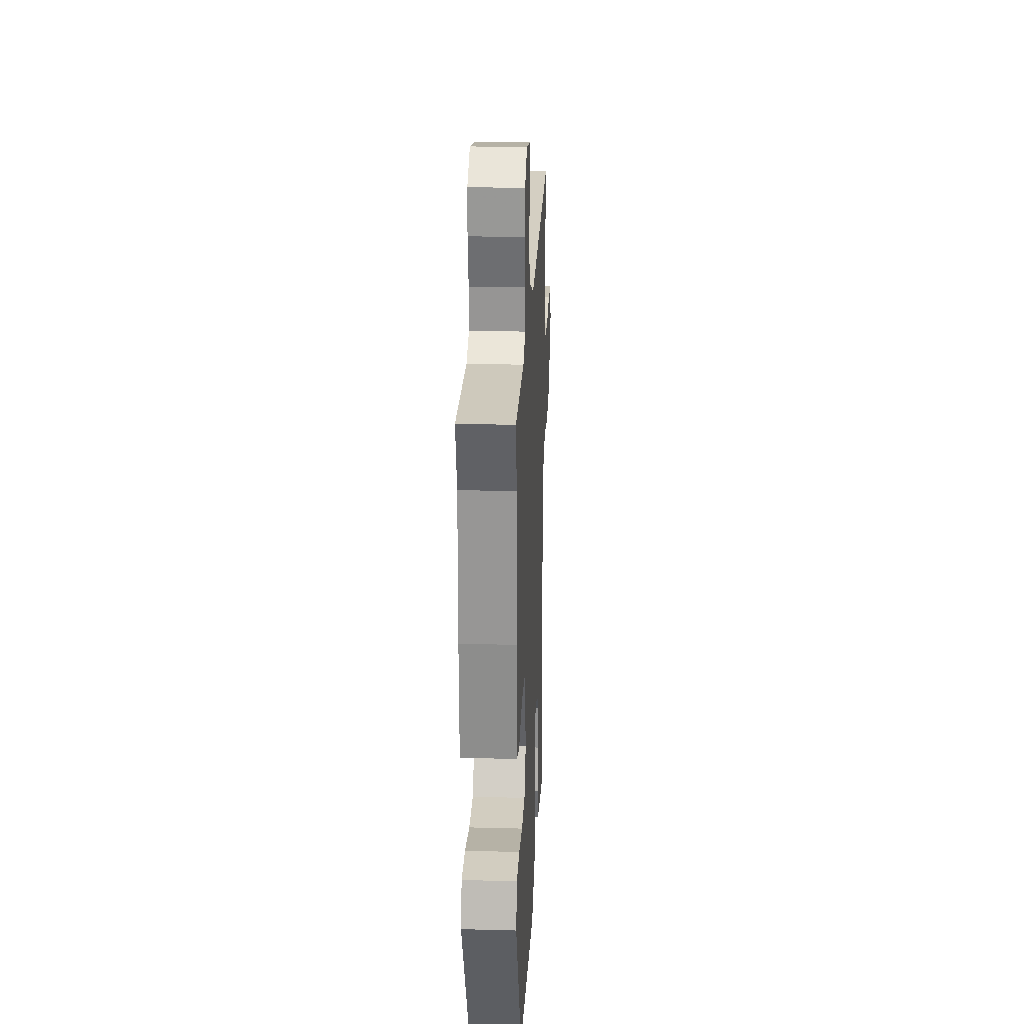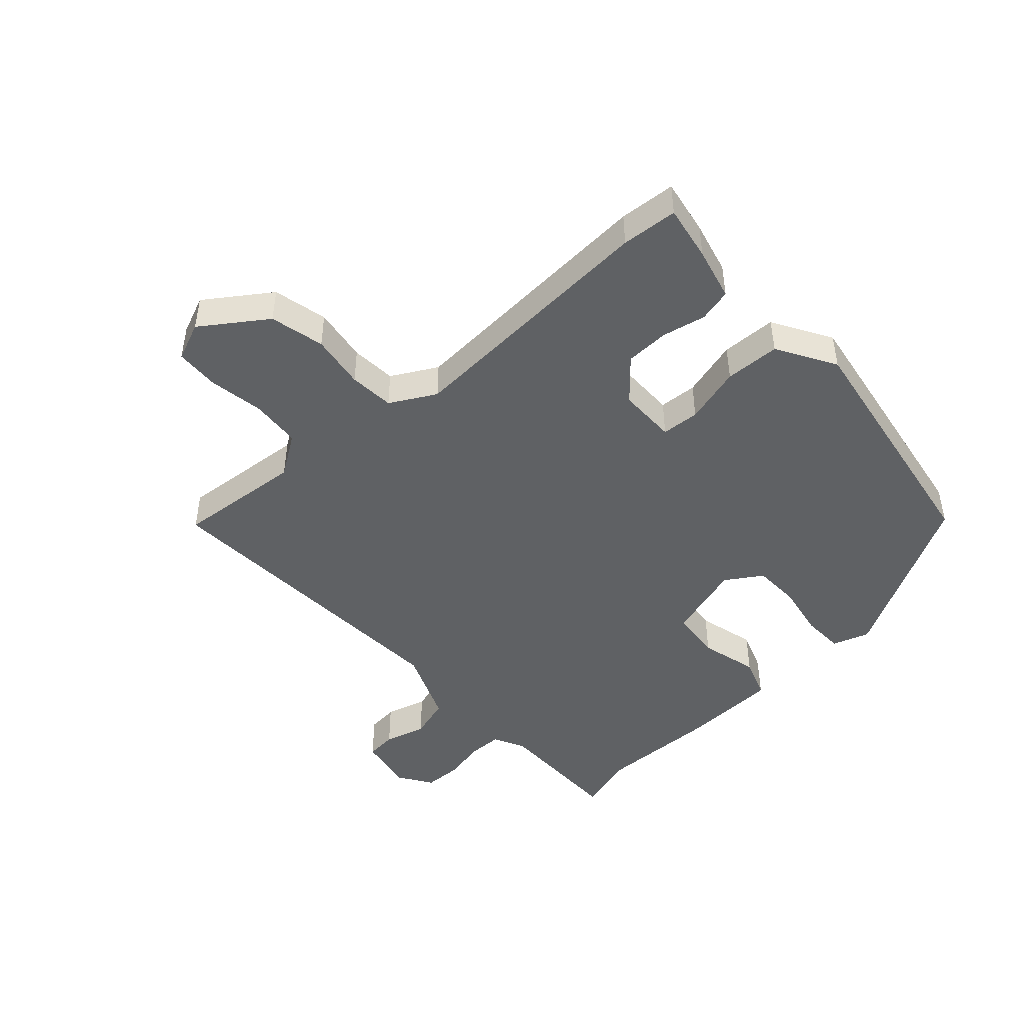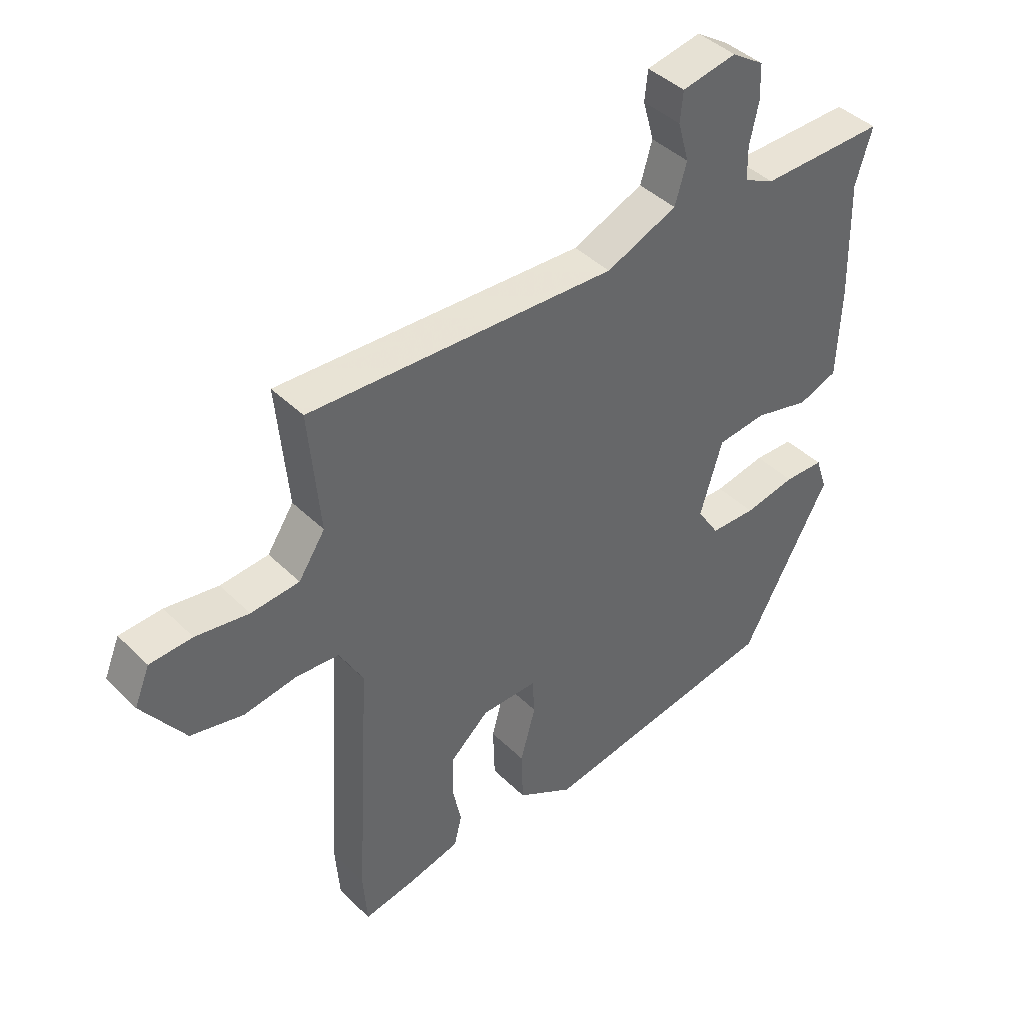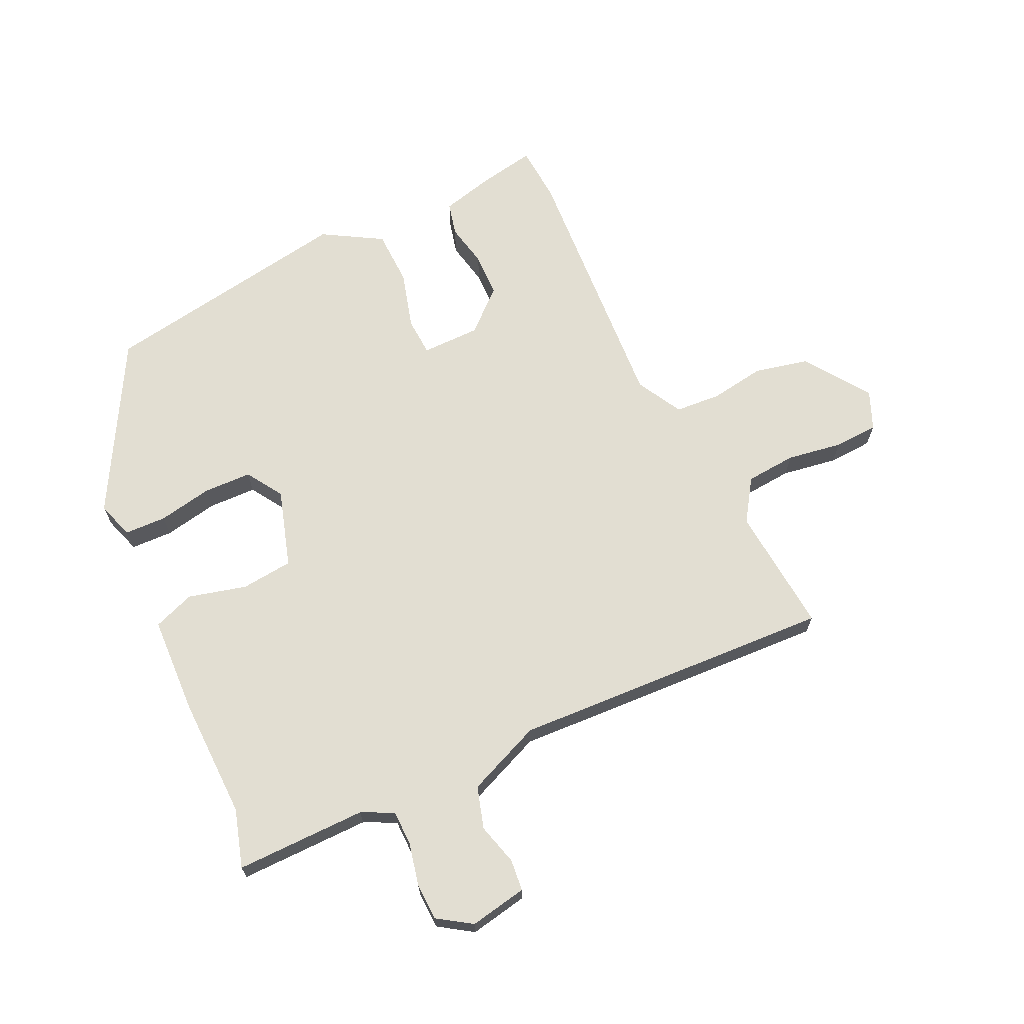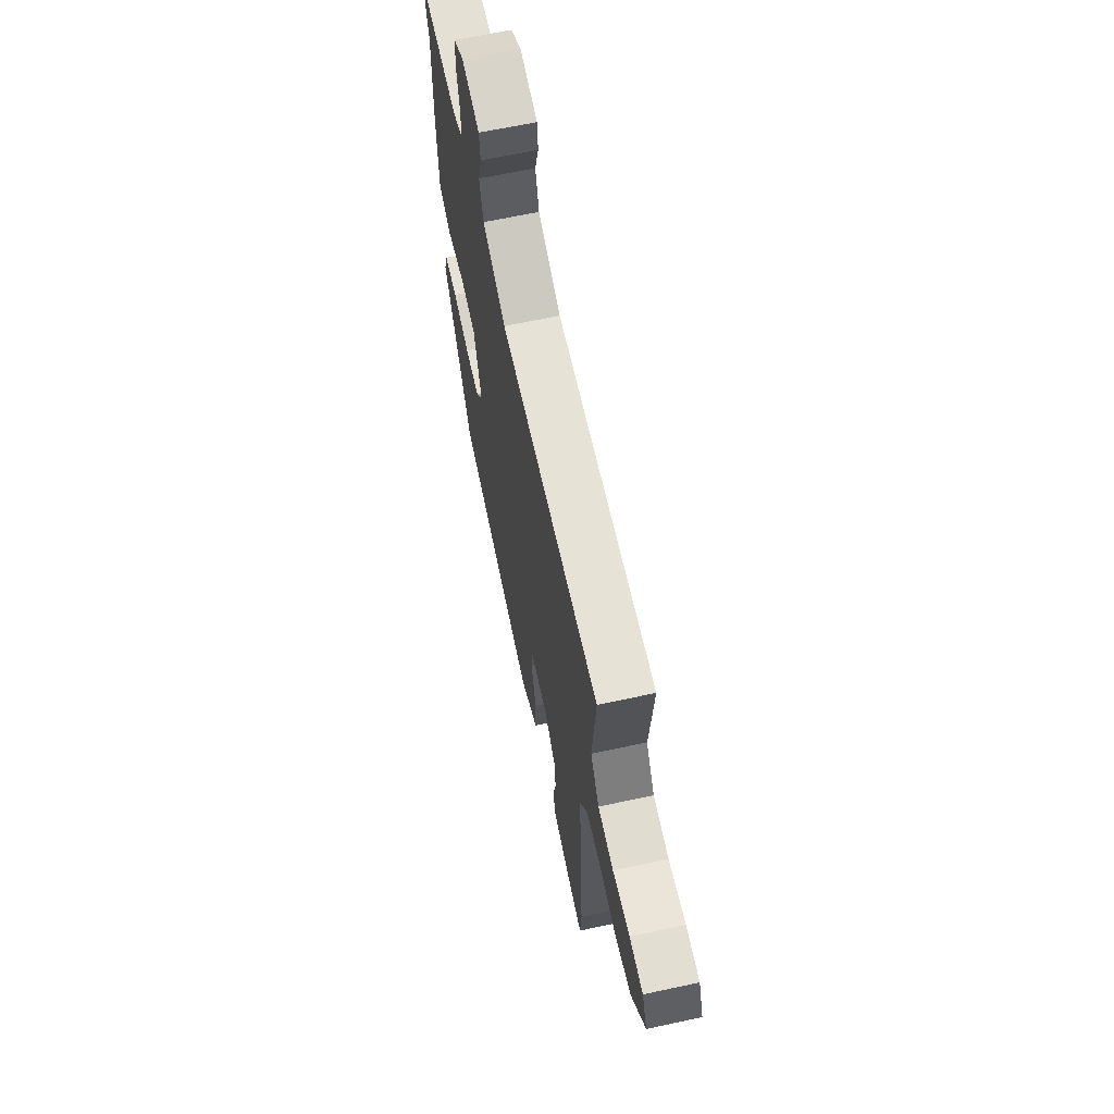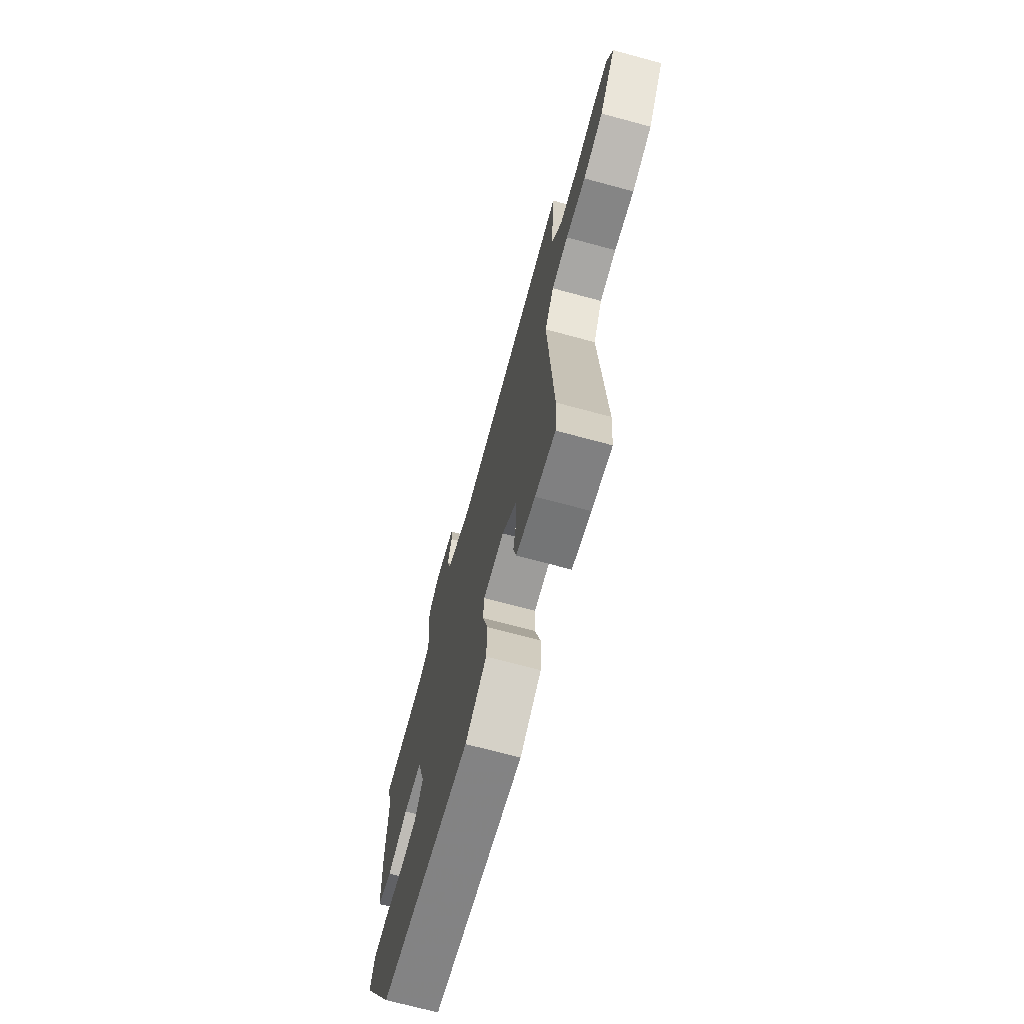
<metadata>
{"format":"obj","ext":"obj","renderer":"f3d","projection":"perspective","resolution":1024,"background":"white","views":[{"elev":23.1,"azim":-87.4,"up":"+Z"},{"elev":-46.2,"azim":132.5,"up":"+Y"},{"elev":41.9,"azim":139.4,"up":"+Z"},{"elev":67.8,"azim":-25.0,"up":"+Y"},{"elev":65.1,"azim":77.8,"up":"+Z"},{"elev":-70.7,"azim":74.9,"up":"+Z"}]}
</metadata>
<code>
v -0.474 0.07 0.413
v -0.502 0.07 0.507
v -0.289 0.07 0.504
v -0.237 0.07 0.529
v -0.236 0.07 0.586
v -0.251 0.07 0.655
v -0.249 0.07 0.716
v -0.194 0.07 0.752
v -0.101 0.07 0.734
v -0.096 0.07 0.683
v -0.115 0.07 0.615
v -0.095 0.07 0.547
v 0.026 0.07 0.496
v 0.55 0.07 0.52
v 0.531 0.07 0.313
v 0.576 0.07 0.245
v 0.658 0.07 0.238
v 0.748 0.07 0.252
v 0.82 0.07 0.248
v 0.846 0.07 0.185
v 0.773 0.07 0.081
v 0.684 0.07 0.061
v 0.595 0.07 0.075
v 0.521 0.07 0.07
v 0.48 0.07 -0.004
v 0.505 0.07 -0.433
v 0.498 0.07 -0.525
v 0.407 0.07 -0.508
v 0.321 0.07 -0.486
v 0.308 0.07 -0.432
v 0.323 0.07 -0.361
v 0.321 0.07 -0.289
v 0.255 0.07 -0.23
v 0.16 0.07 -0.229
v 0.156 0.07 -0.291
v 0.182 0.07 -0.385
v 0.179 0.07 -0.475
v 0.083 0.07 -0.531
v -0.33 0.07 -0.461
v -0.481 0.07 -0.186
v -0.461 0.07 -0.126
v -0.393 0.07 -0.124
v -0.305 0.07 -0.141
v -0.227 0.07 -0.139
v -0.189 0.07 -0.08
v -0.227 0.07 0.046
v -0.311 0.07 0.055
v -0.406 0.07 0.031
v -0.473 0.07 0.056
v -0.479 0.07 0.215
v -0.474 0 0.413
v -0.502 0 0.507
v -0.289 0 0.504
v -0.237 0 0.529
v -0.236 0 0.586
v -0.251 0 0.655
v -0.249 0 0.716
v -0.194 0 0.752
v -0.101 0 0.734
v -0.096 0 0.683
v -0.115 0 0.615
v -0.095 0 0.547
v 0.026 0 0.496
v 0.55 0 0.52
v 0.531 0 0.313
v 0.576 0 0.245
v 0.658 0 0.238
v 0.748 0 0.252
v 0.82 0 0.248
v 0.846 0 0.185
v 0.773 0 0.081
v 0.684 0 0.061
v 0.595 0 0.075
v 0.521 0 0.07
v 0.48 0 -0.004
v 0.505 0 -0.433
v 0.498 0 -0.525
v 0.407 0 -0.508
v 0.321 0 -0.486
v 0.308 0 -0.432
v 0.323 0 -0.361
v 0.321 0 -0.289
v 0.255 0 -0.23
v 0.16 0 -0.229
v 0.156 0 -0.291
v 0.182 0 -0.385
v 0.179 0 -0.475
v 0.083 0 -0.531
v -0.33 0 -0.461
v -0.481 0 -0.186
v -0.461 0 -0.126
v -0.393 0 -0.124
v -0.305 0 -0.141
v -0.227 0 -0.139
v -0.189 0 -0.08
v -0.227 0 0.046
v -0.311 0 0.055
v -0.406 0 0.031
v -0.473 0 0.056
v -0.479 0 0.215
f 49 50 1
f 48 49 1
f 47 48 1
f 1 2 3
f 47 1 3
f 46 47 3
f 45 46 3 4
f 41 42 43
f 40 41 43
f 39 40 43
f 38 39 43
f 37 38 43
f 36 37 43
f 35 36 43
f 34 35 43 44
f 33 34 44 45
f 29 30 31
f 28 29 31
f 27 28 31
f 26 27 31
f 25 26 31
f 25 31 32
f 24 25 32 33
f 21 22 23
f 20 21 23
f 19 20 23
f 18 19 23
f 17 18 23
f 16 17 23 24
f 45 4 5
f 33 45 5
f 24 33 5
f 16 24 5
f 15 16 5
f 9 10 11
f 8 9 11
f 7 8 11
f 6 7 11
f 5 6 11
f 5 11 12
f 13 14 15
f 13 15 5
f 5 12 13
f 51 100 99
f 51 99 98
f 51 98 97
f 53 52 51
f 53 51 97
f 53 97 96
f 54 53 96 95
f 93 92 91
f 93 91 90
f 93 90 89
f 93 89 88
f 93 88 87
f 93 87 86
f 93 86 85
f 94 93 85 84
f 95 94 84 83
f 81 80 79
f 81 79 78
f 81 78 77
f 81 77 76
f 81 76 75
f 82 81 75
f 83 82 75 74
f 73 72 71
f 73 71 70
f 73 70 69
f 73 69 68
f 73 68 67
f 74 73 67 66
f 55 54 95
f 55 95 83
f 55 83 74
f 55 74 66
f 55 66 65
f 61 60 59
f 61 59 58
f 61 58 57
f 61 57 56
f 61 56 55
f 62 61 55
f 65 64 63
f 55 65 63
f 63 62 55
f 1 51 52 2
f 2 52 53 3
f 3 53 54 4
f 4 54 55 5
f 5 55 56 6
f 6 56 57 7
f 7 57 58 8
f 8 58 59 9
f 9 59 60 10
f 10 60 61 11
f 11 61 62 12
f 12 62 63 13
f 13 63 64 14
f 14 64 65 15
f 15 65 66 16
f 16 66 67 17
f 17 67 68 18
f 18 68 69 19
f 19 69 70 20
f 20 70 71 21
f 21 71 72 22
f 22 72 73 23
f 23 73 74 24
f 24 74 75 25
f 25 75 76 26
f 26 76 77 27
f 27 77 78 28
f 28 78 79 29
f 29 79 80 30
f 30 80 81 31
f 31 81 82 32
f 32 82 83 33
f 33 83 84 34
f 34 84 85 35
f 35 85 86 36
f 36 86 87 37
f 37 87 88 38
f 38 88 89 39
f 39 89 90 40
f 40 90 91 41
f 41 91 92 42
f 42 92 93 43
f 43 93 94 44
f 44 94 95 45
f 45 95 96 46
f 46 96 97 47
f 47 97 98 48
f 48 98 99 49
f 49 99 100 50
f 50 100 51 1

</code>
